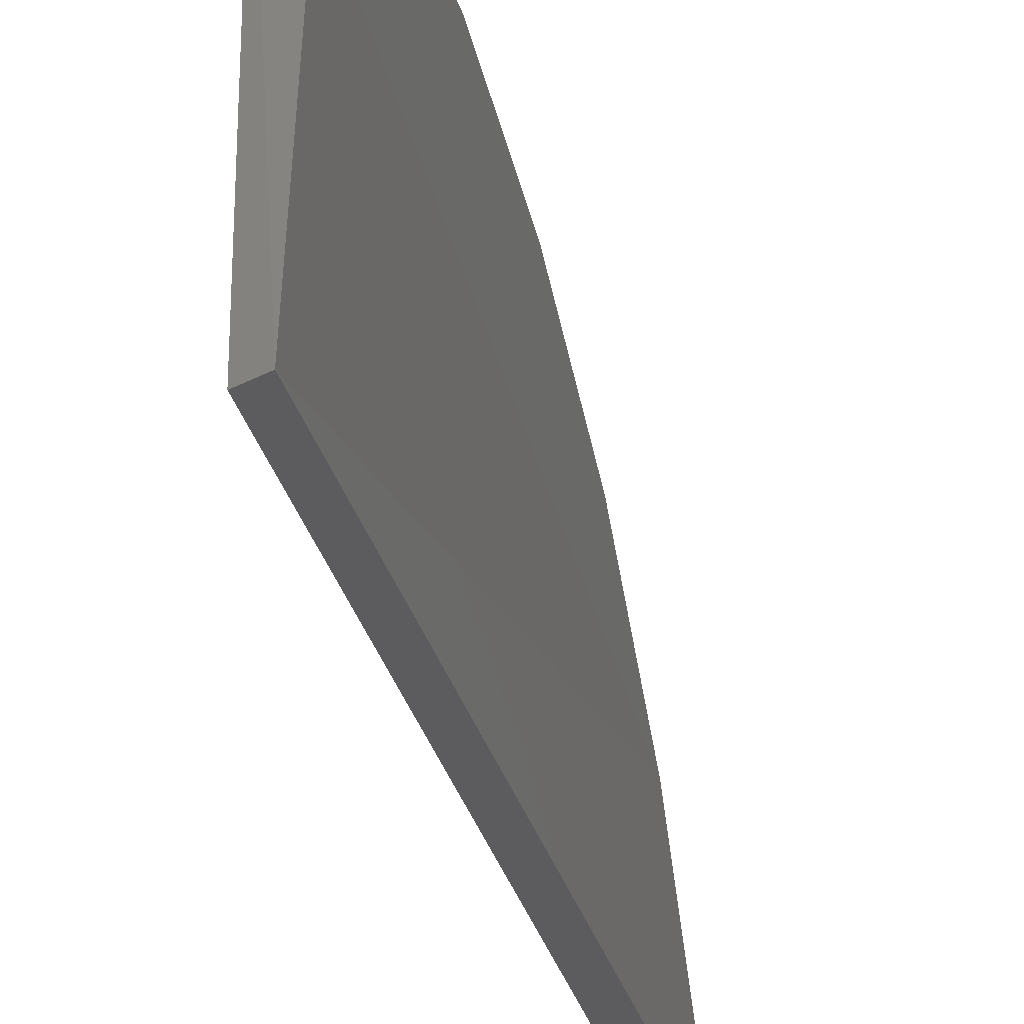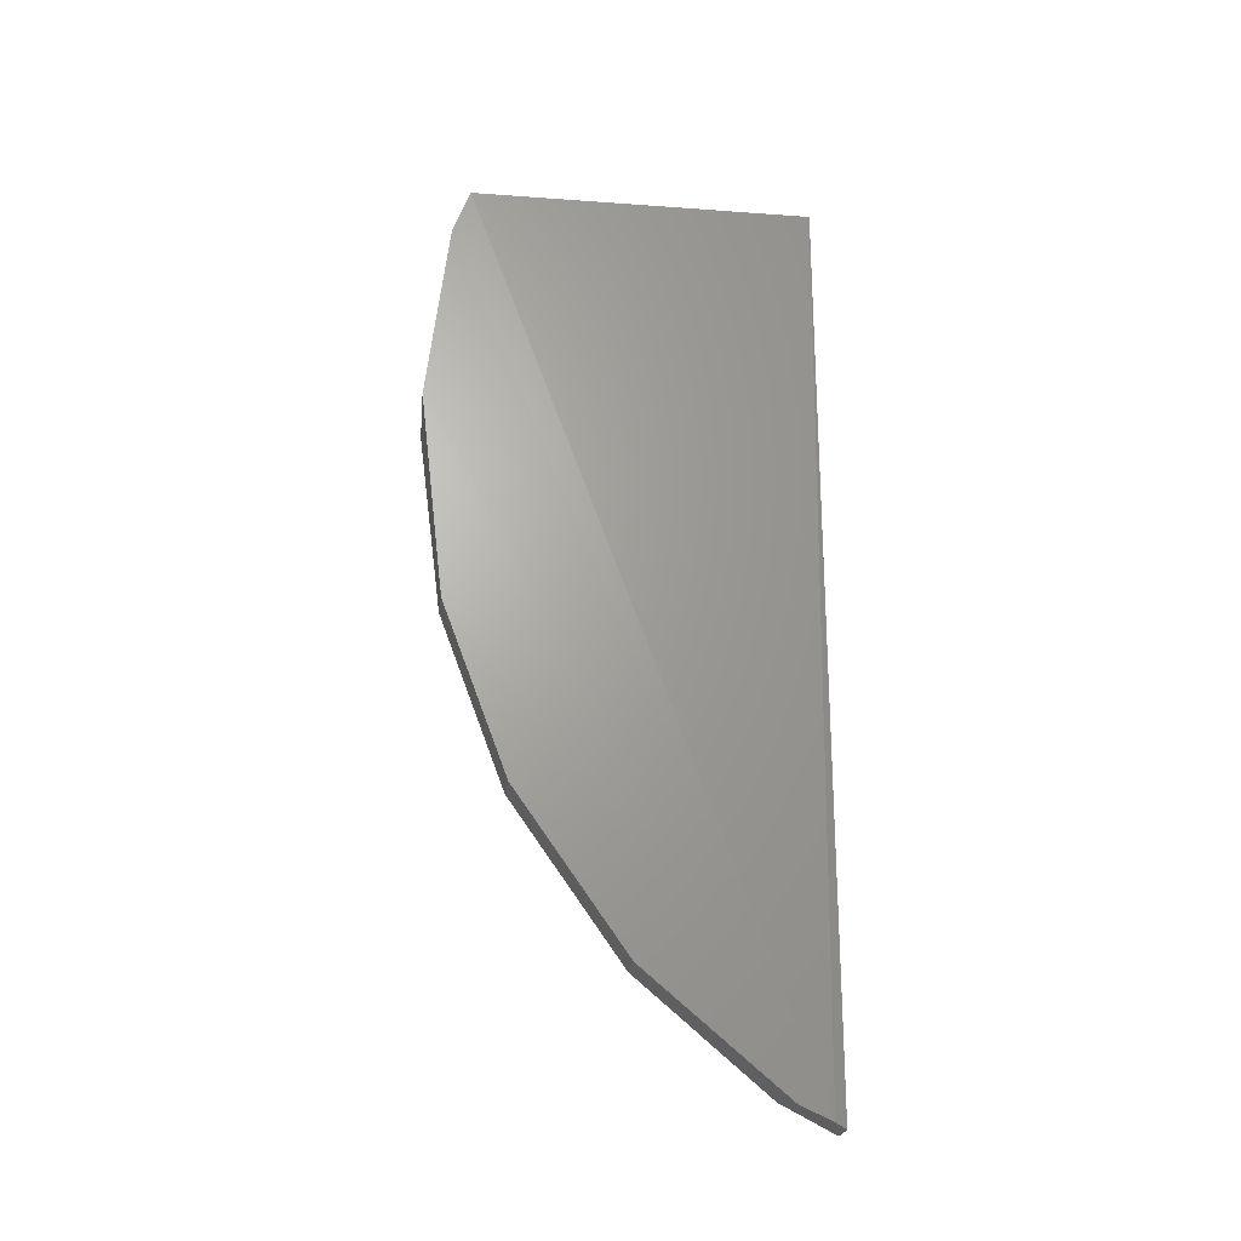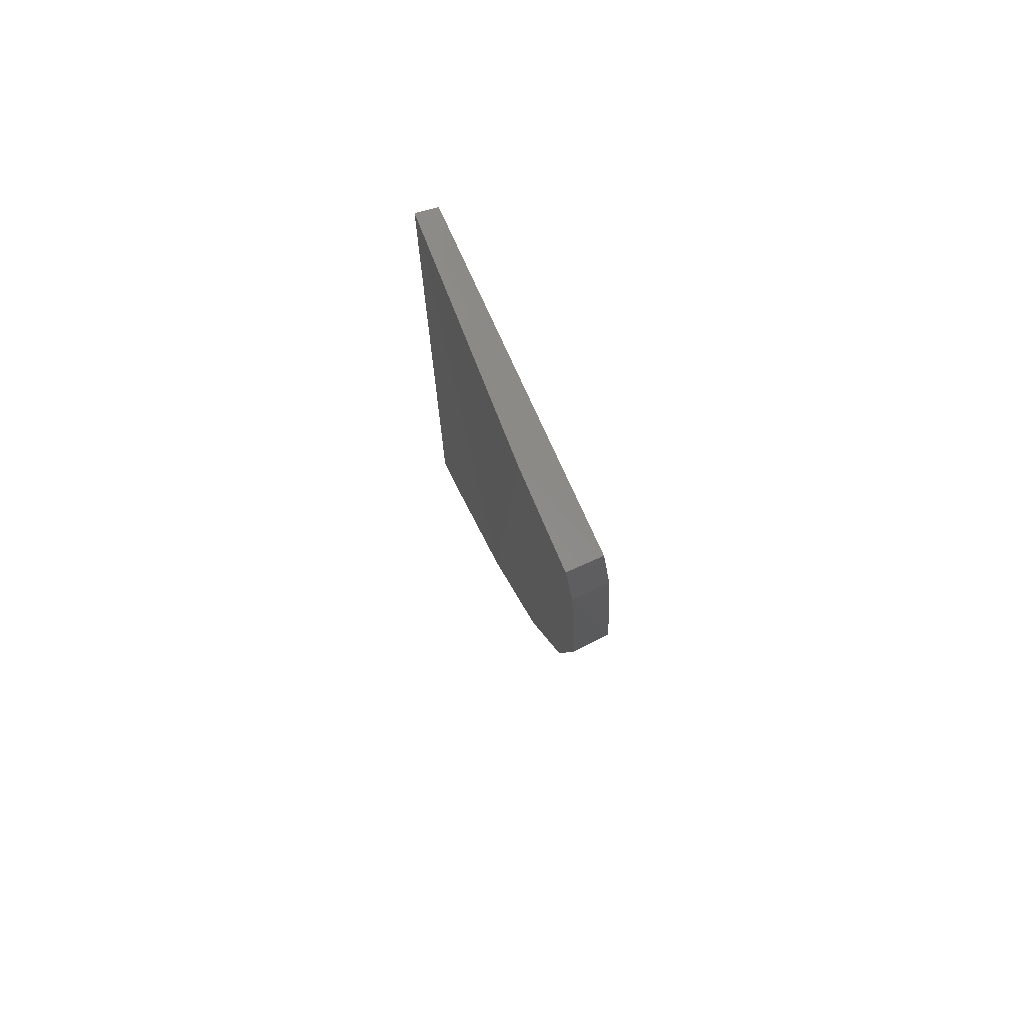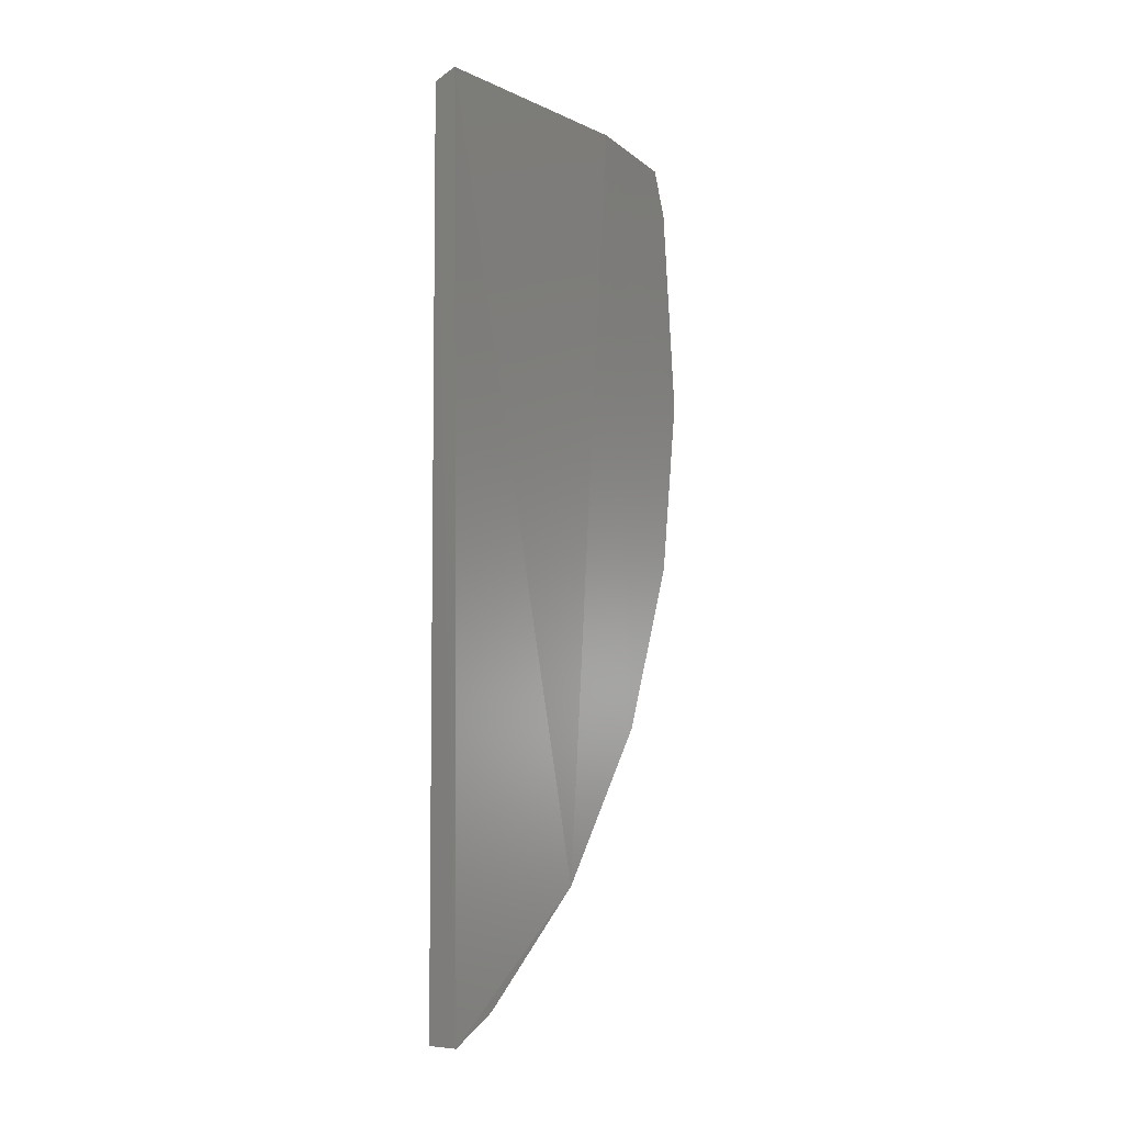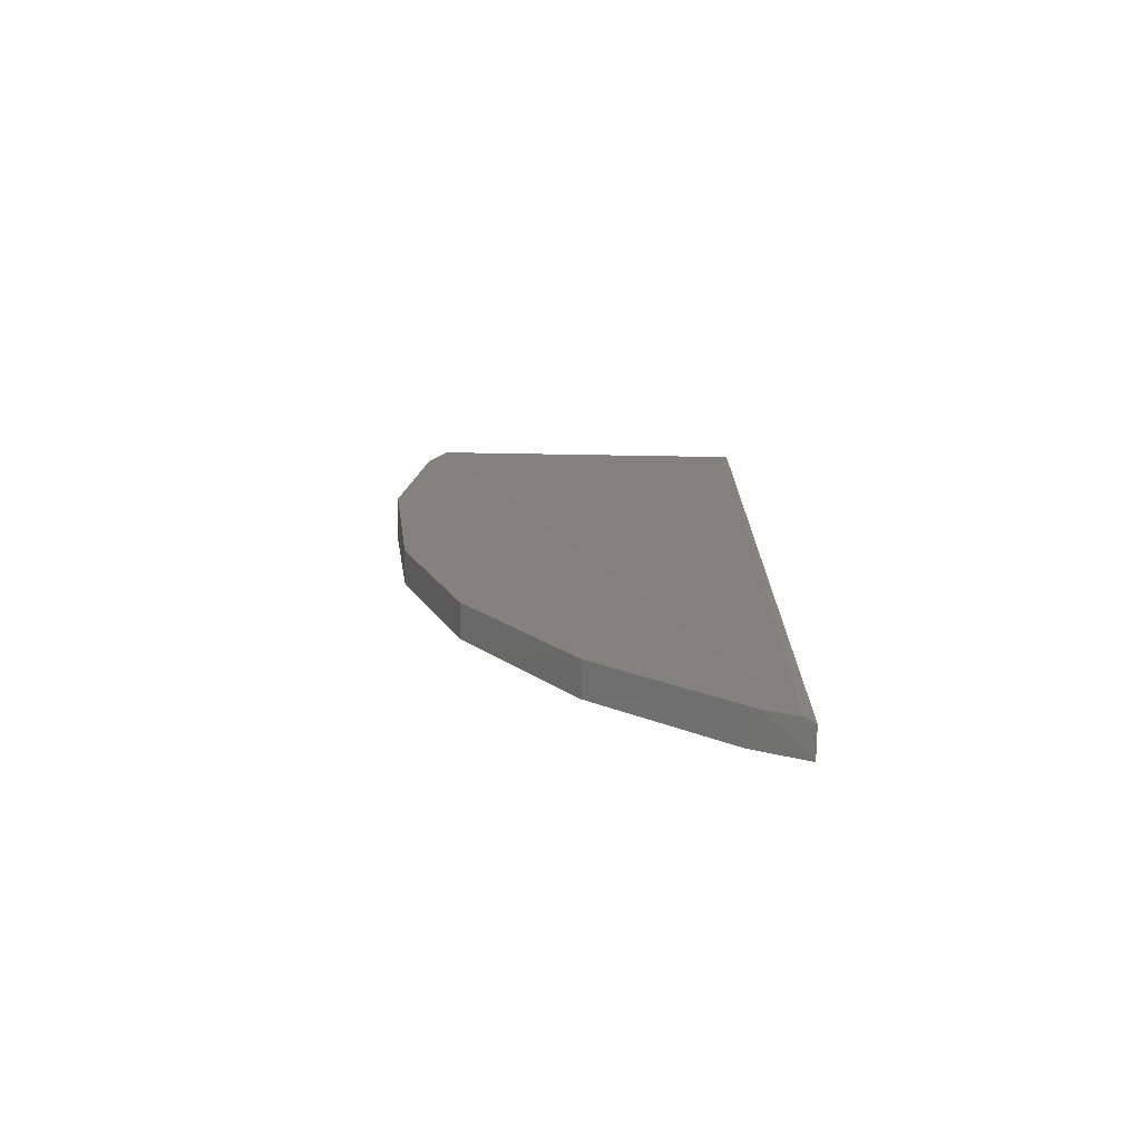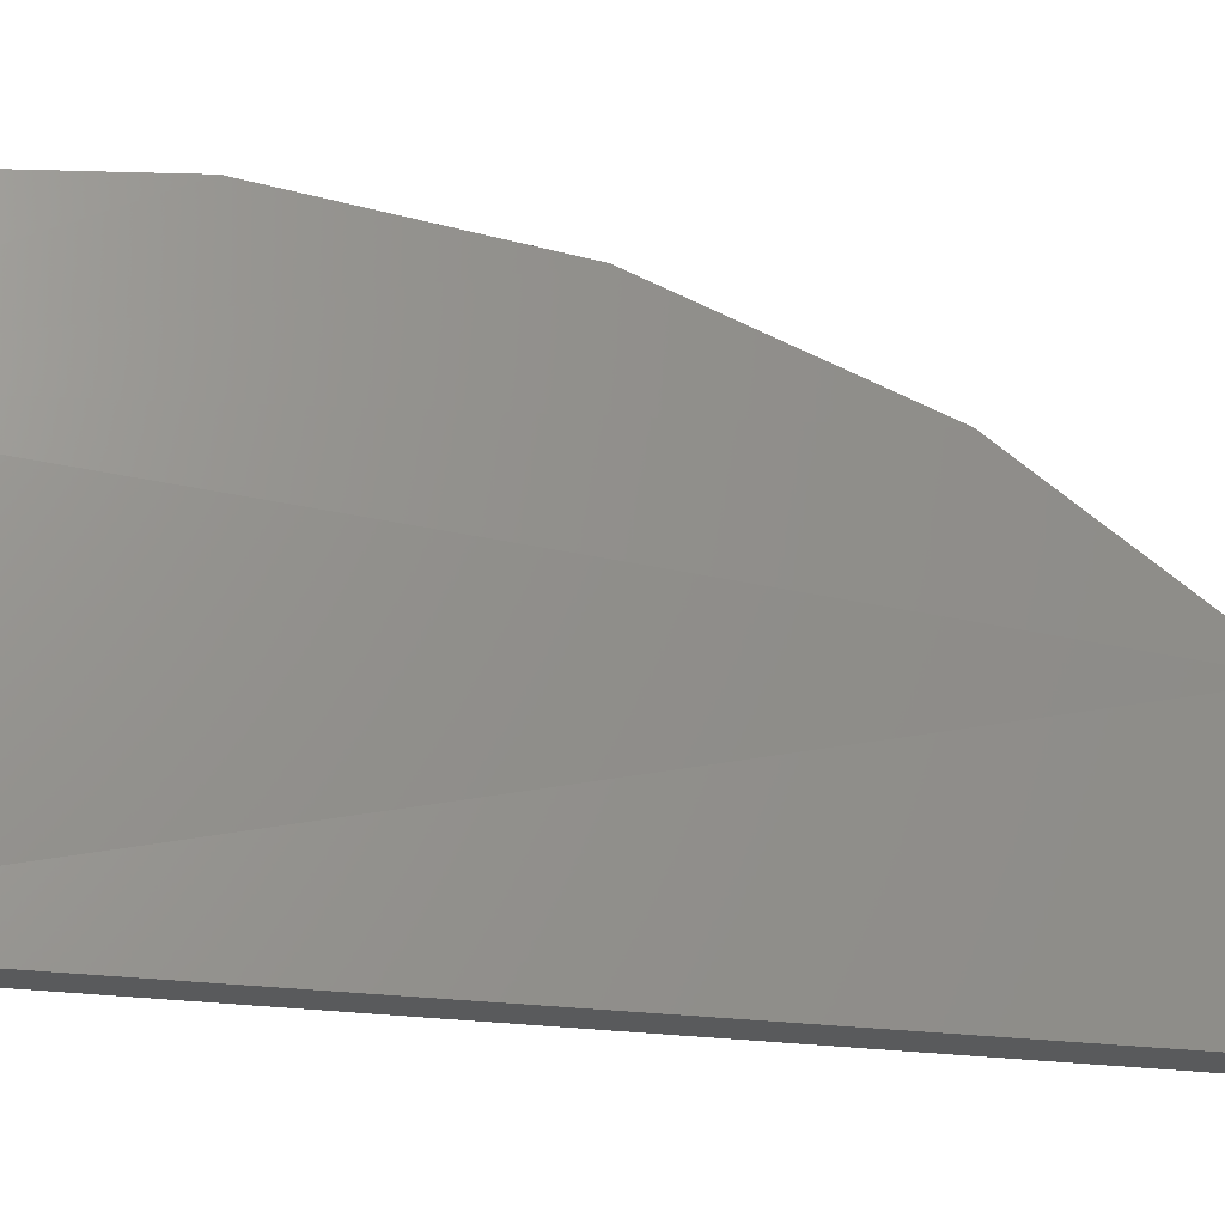
<metadata>
{"format":"stl","ext":"stl","renderer":"f3d","projection":"perspective","resolution":1024,"background":"white","views":[{"elev":-29.6,"azim":13.0,"up":"+Y"},{"elev":-23.4,"azim":-97.9,"up":"+Z"},{"elev":78.1,"azim":156.1,"up":"+Z"},{"elev":-6.0,"azim":35.4,"up":"+Z"},{"elev":-73.6,"azim":-90.5,"up":"+Z"},{"elev":-23.0,"azim":76.8,"up":"+Y"}]}
</metadata>
<code>
# stl→obj: 20 verts, 36 faces
v 0.8112 -0.1447 -0.5967
v 0.8119 -0.1464 -0.4626
v 0.8113 -0.09566 -0.4636
v 0.8113 -0.09311 -0.4705
v 0.8113 -0.08988 -0.4976
v 0.8113 -0.09353 -0.5285
v 0.8113 -0.1031 -0.5541
v 0.8113 -0.1195 -0.5773
v 0.8113 -0.14 -0.5946
v 0.8165 -0.09006 -0.5017
v 0.8165 -0.09311 -0.4705
v 0.8166 -0.11 -0.4614
v 0.8153 -0.1463 -0.4611
v 0.8166 -0.1463 -0.5975
v 0.8165 -0.1195 -0.5773
v 0.8165 -0.1031 -0.5541
v 0.8165 -0.09353 -0.5285
v 0.8165 -0.09566 -0.4636
v 0.8165 -0.1385 -0.5935
v 0.8119 -0.1463 -0.5975
f 1 2 3
f 1 3 4
f 1 4 5
f 1 5 6
f 1 6 7
f 1 7 8
f 8 9 1
f 10 5 11
f 12 3 13
f 13 14 15
f 13 15 12
f 12 15 16
f 12 16 17
f 12 17 10
f 12 10 11
f 11 18 12
f 18 3 12
f 6 5 10
f 8 7 16
f 8 16 15
f 2 14 13
f 2 13 3
f 17 16 7
f 17 7 6
f 17 6 10
f 19 15 14
f 20 14 2
f 20 2 1
f 4 3 18
f 4 18 11
f 4 11 5
f 9 8 15
f 9 15 19
f 9 19 14
f 14 20 1
f 14 1 9

</code>
